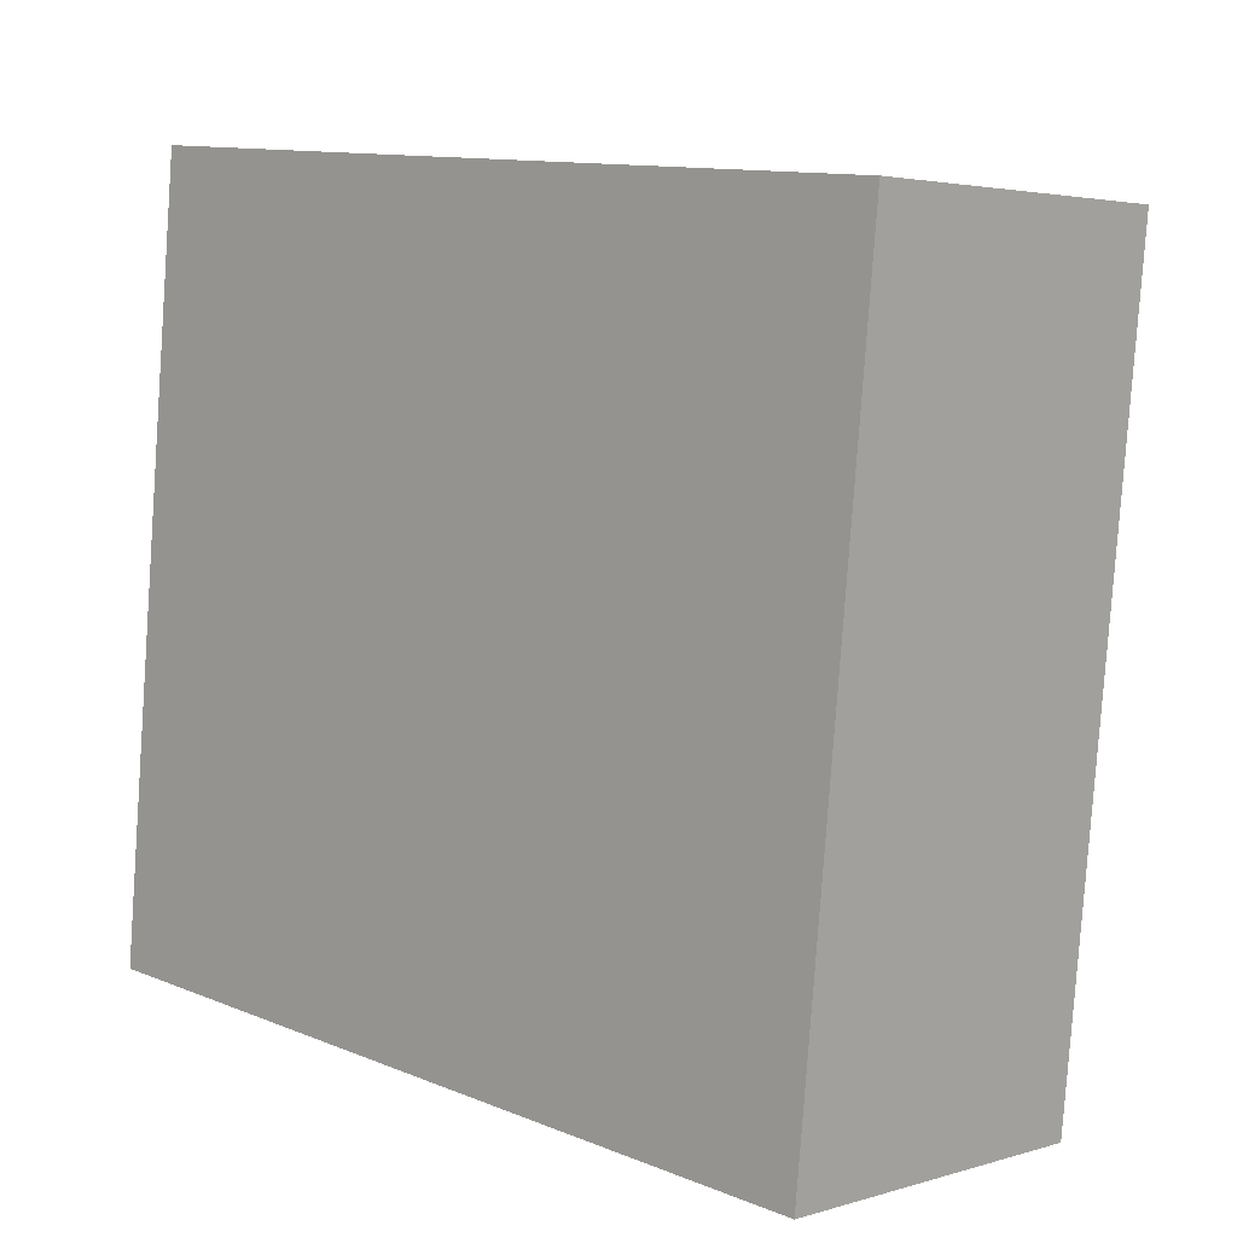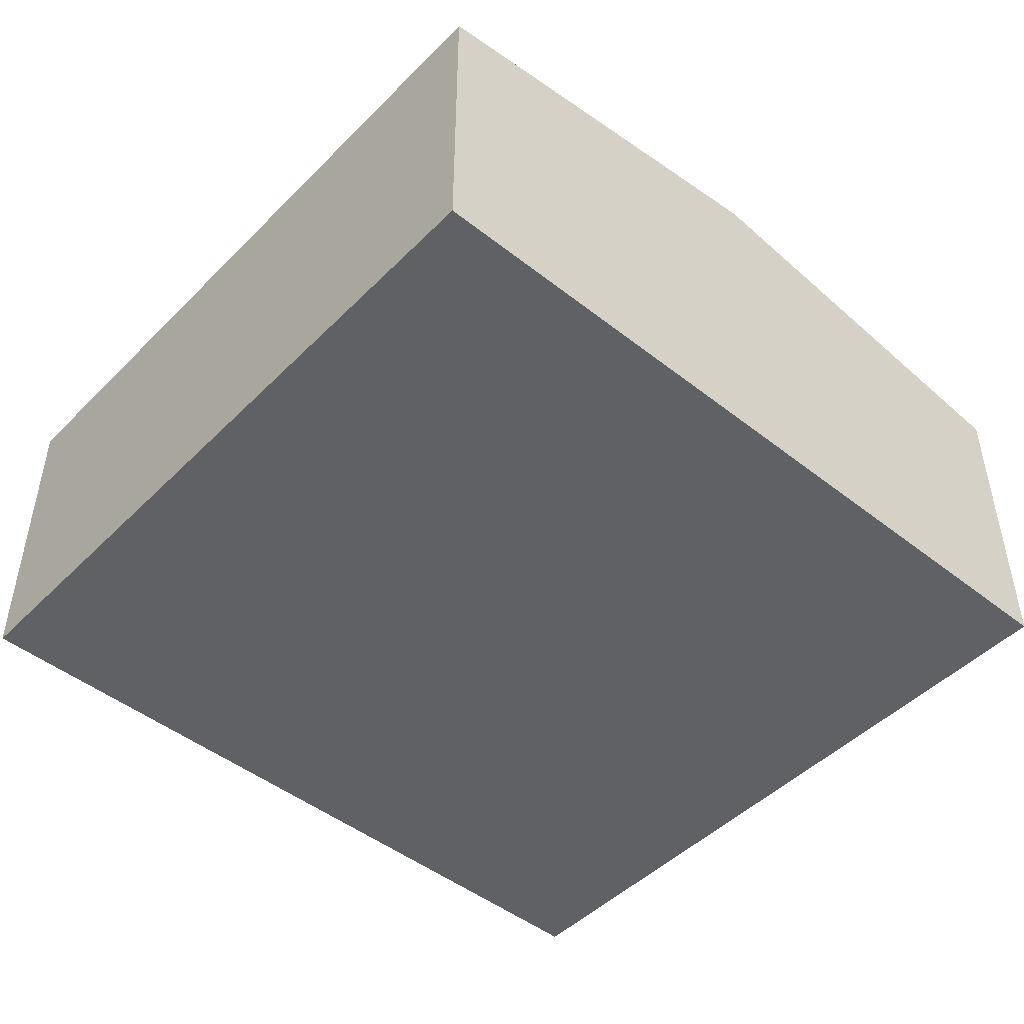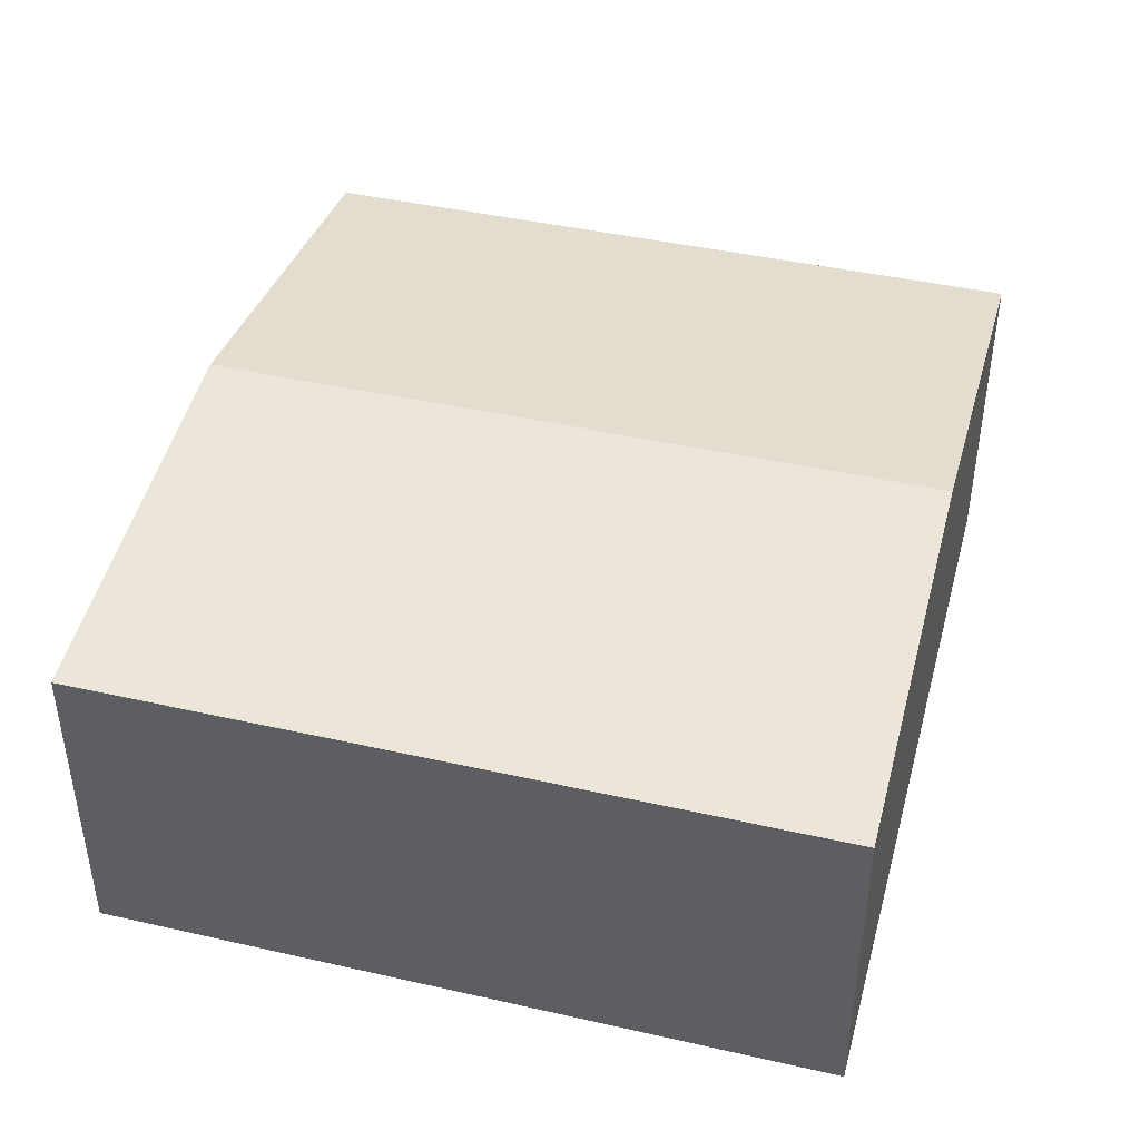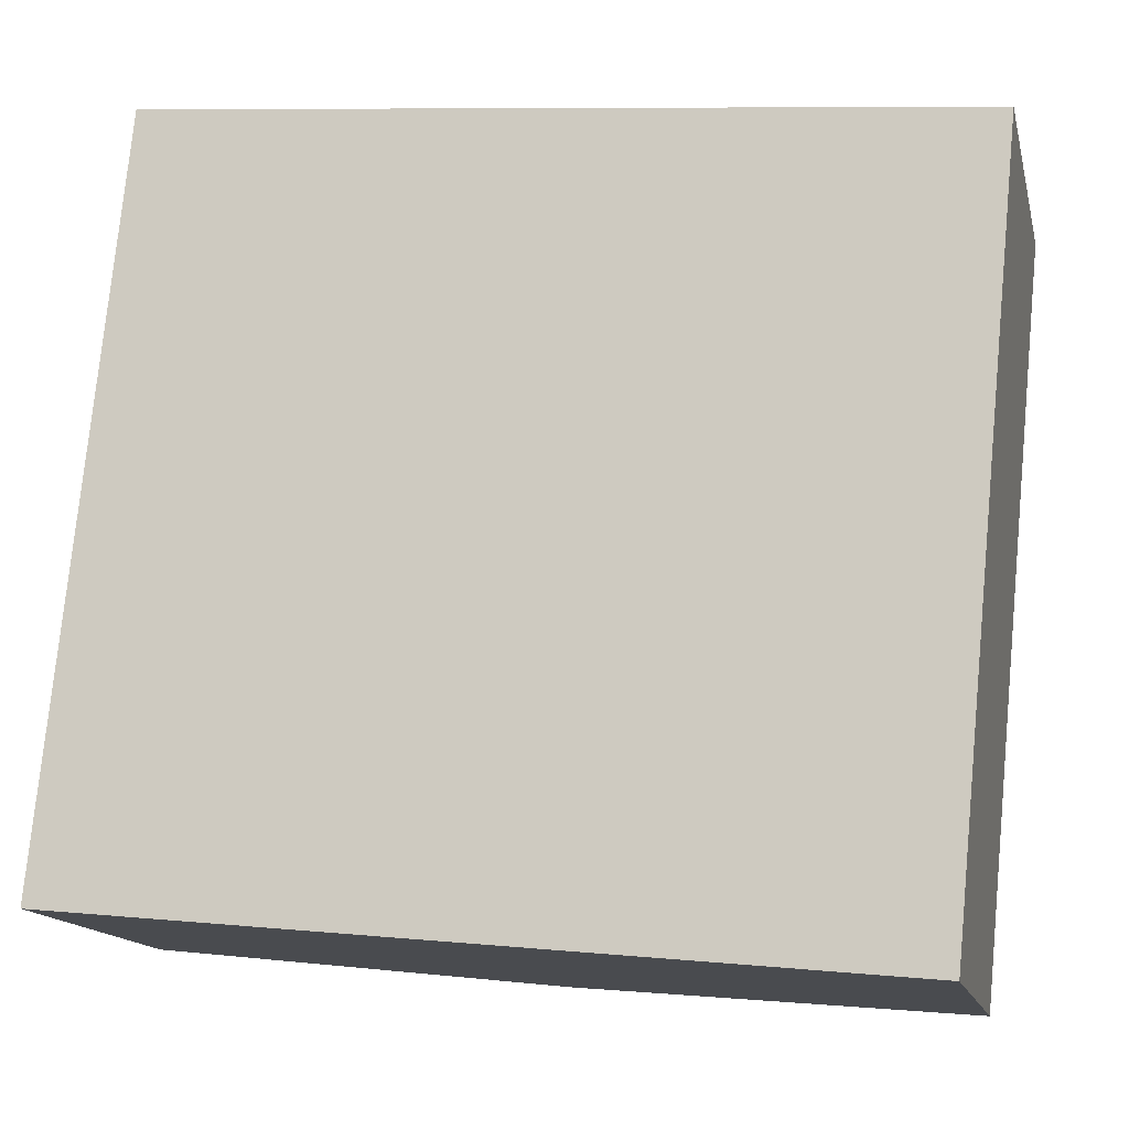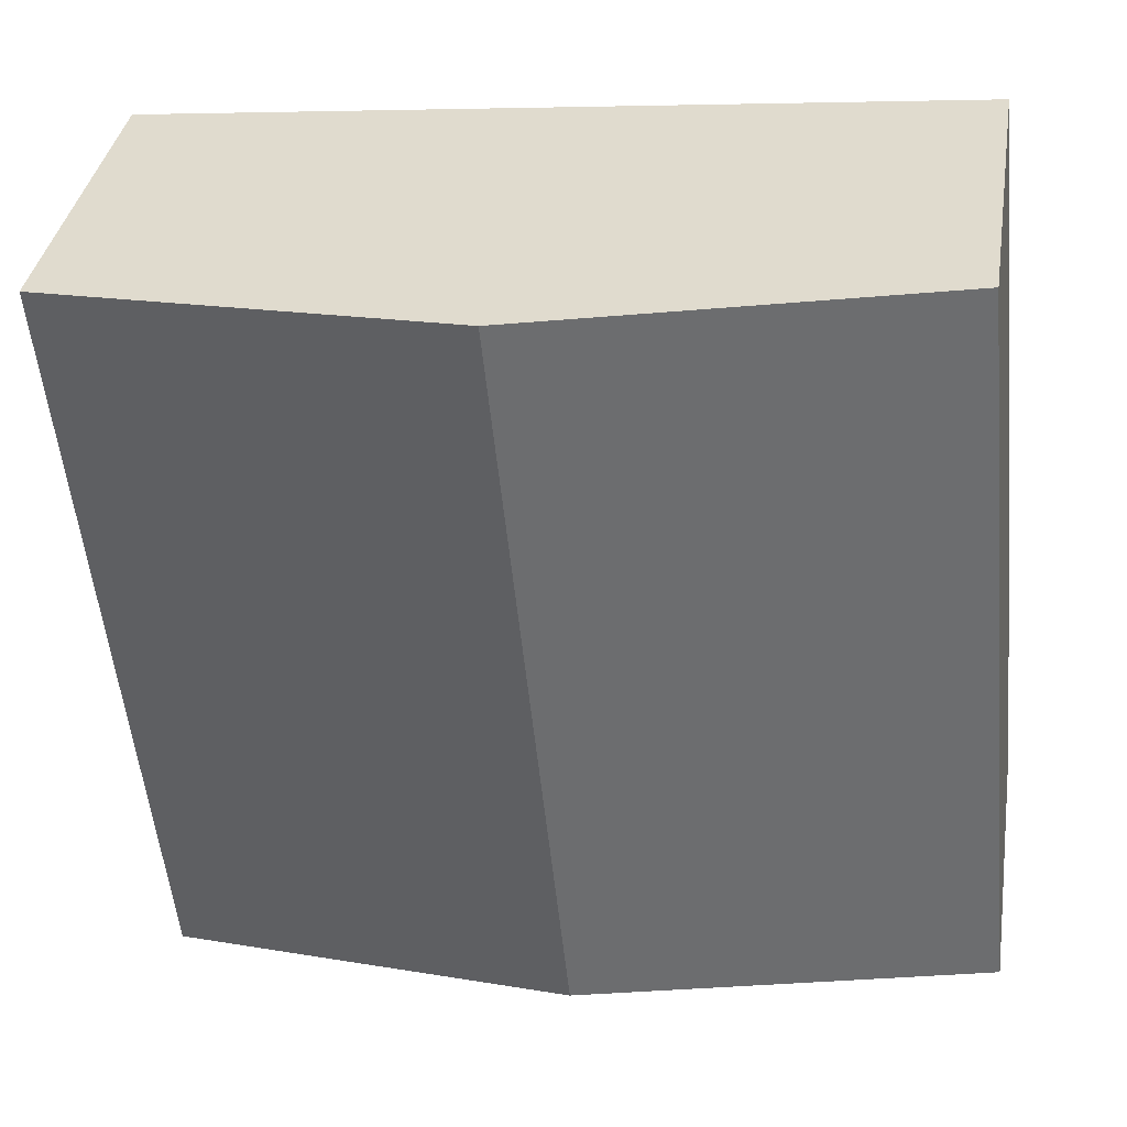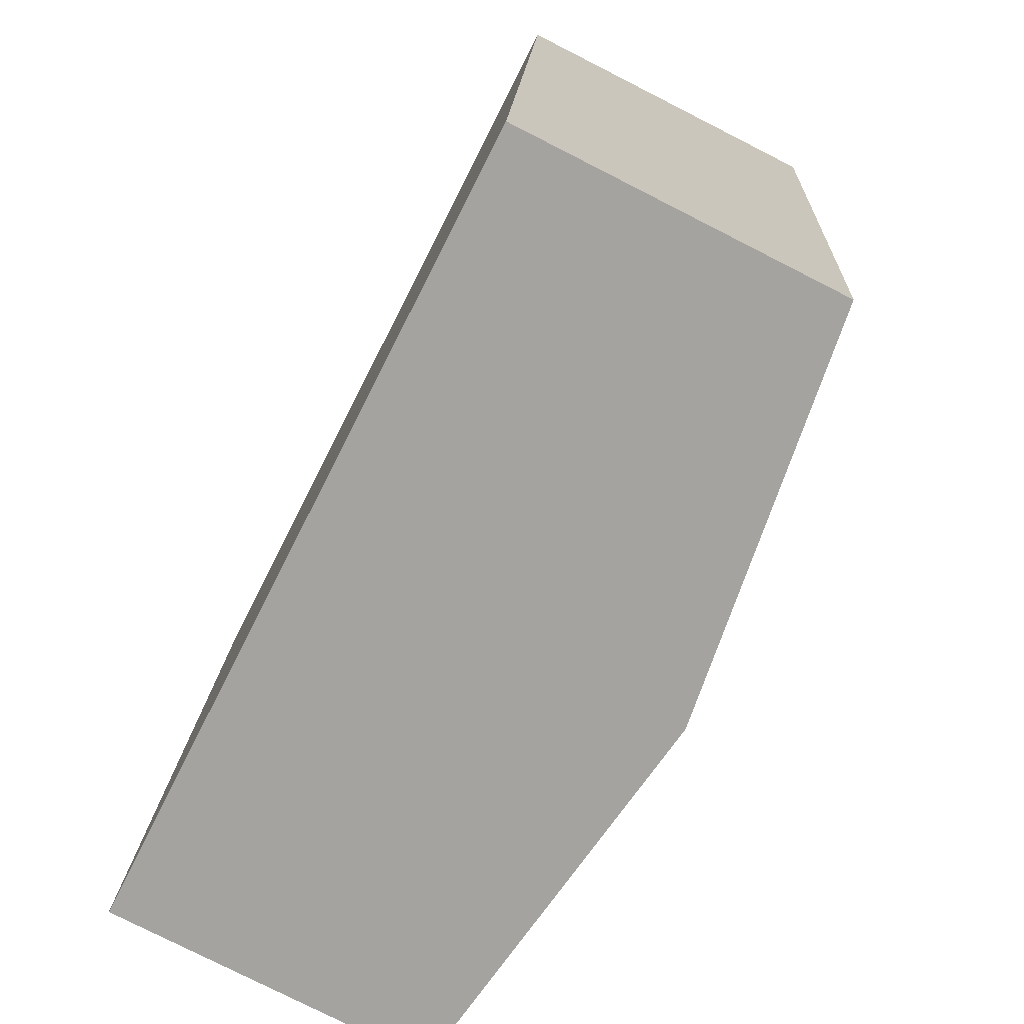
<metadata>
{"format":"obj","ext":"obj","renderer":"f3d","projection":"perspective","resolution":1024,"background":"white","views":[{"elev":3.3,"azim":44.5,"up":"+Z"},{"elev":-47.2,"azim":144.0,"up":"+Y"},{"elev":42.8,"azim":110.8,"up":"+Y"},{"elev":-14.7,"azim":13.1,"up":"+Z"},{"elev":36.8,"azim":-170.8,"up":"+Z"},{"elev":-78.4,"azim":63.1,"up":"+Z"}]}
</metadata>
<code>
v  5.361 2.164 -0.537
v  3.176 2.541 4.675
v  5.856 2.164 4.407
v  2.681 2.541 -0.269
v  0 2.164 1.325e-16
v  0.495 2.164 4.944
v  0 0 0
v  0.495 -3.027e-16 4.944
v  3.176 -2.863e-16 4.675
v  5.856 -2.699e-16 4.407
v  5.361 3.288e-17 -0.537
v  2.681 1.647e-17 -0.269
g defaultobject
f 1 2 3
f 2 1 4
f 5 2 4
f 2 5 6
f 7 6 5
f 6 7 8
f 8 2 6
f 2 8 9
f 2 9 3
f 3 9 10
f 10 1 3
f 1 10 11
f 4 7 5
f 7 4 12
f 12 4 1
f 12 1 11
f 9 11 10
f 11 9 8
f 11 8 7
f 11 7 12

</code>
